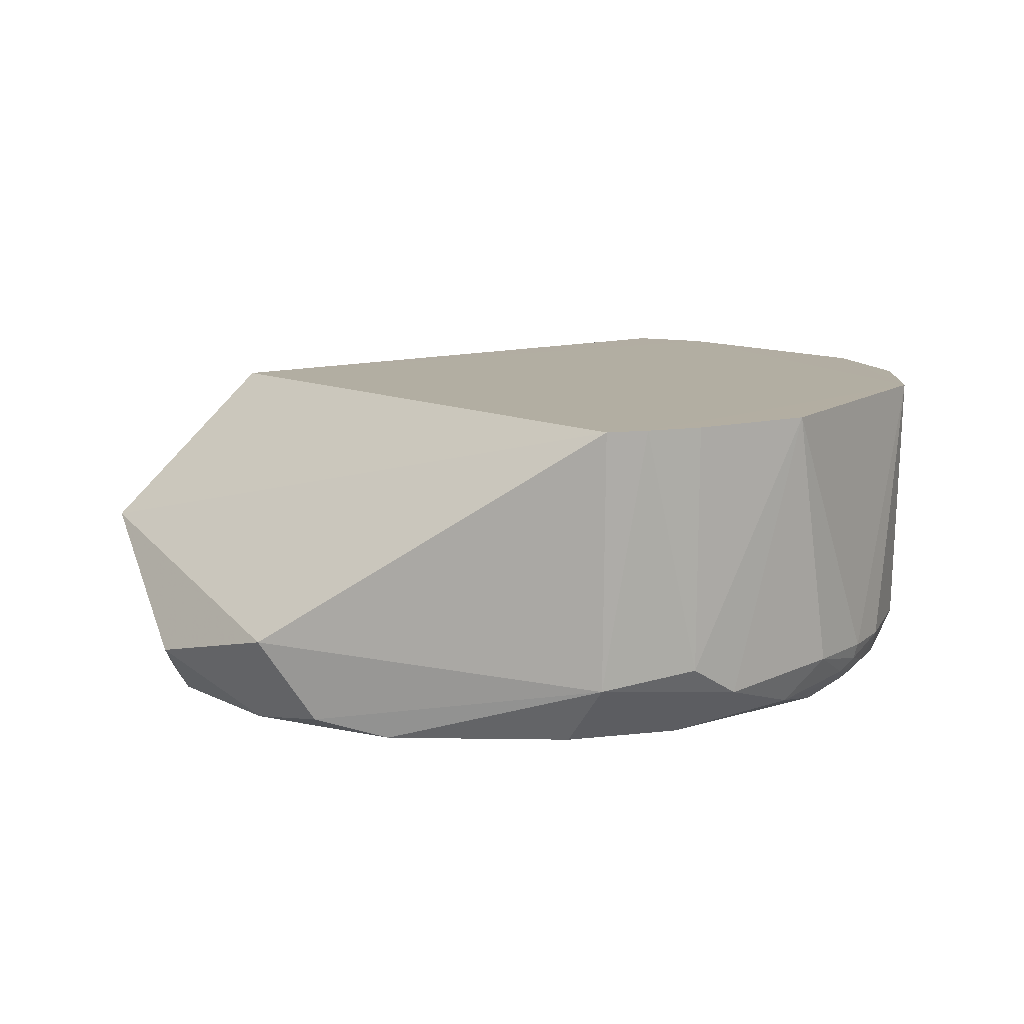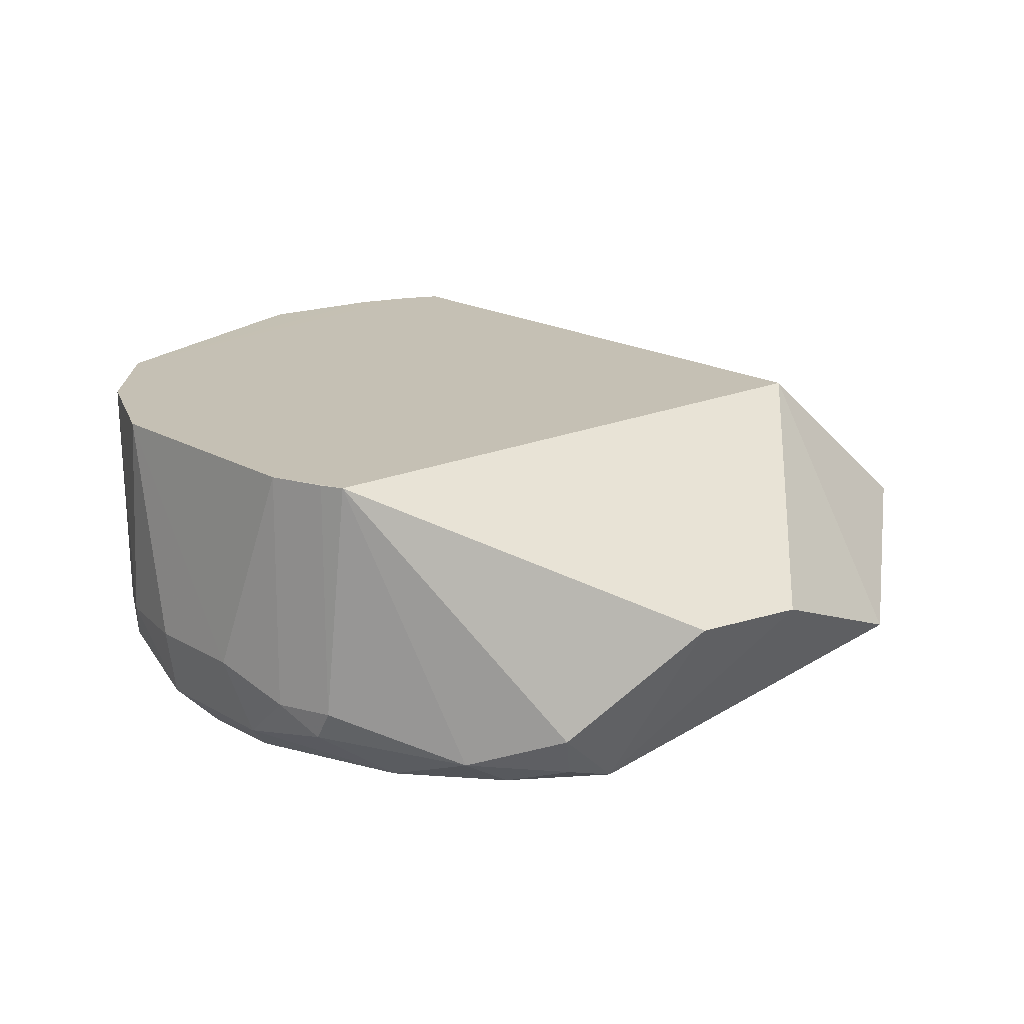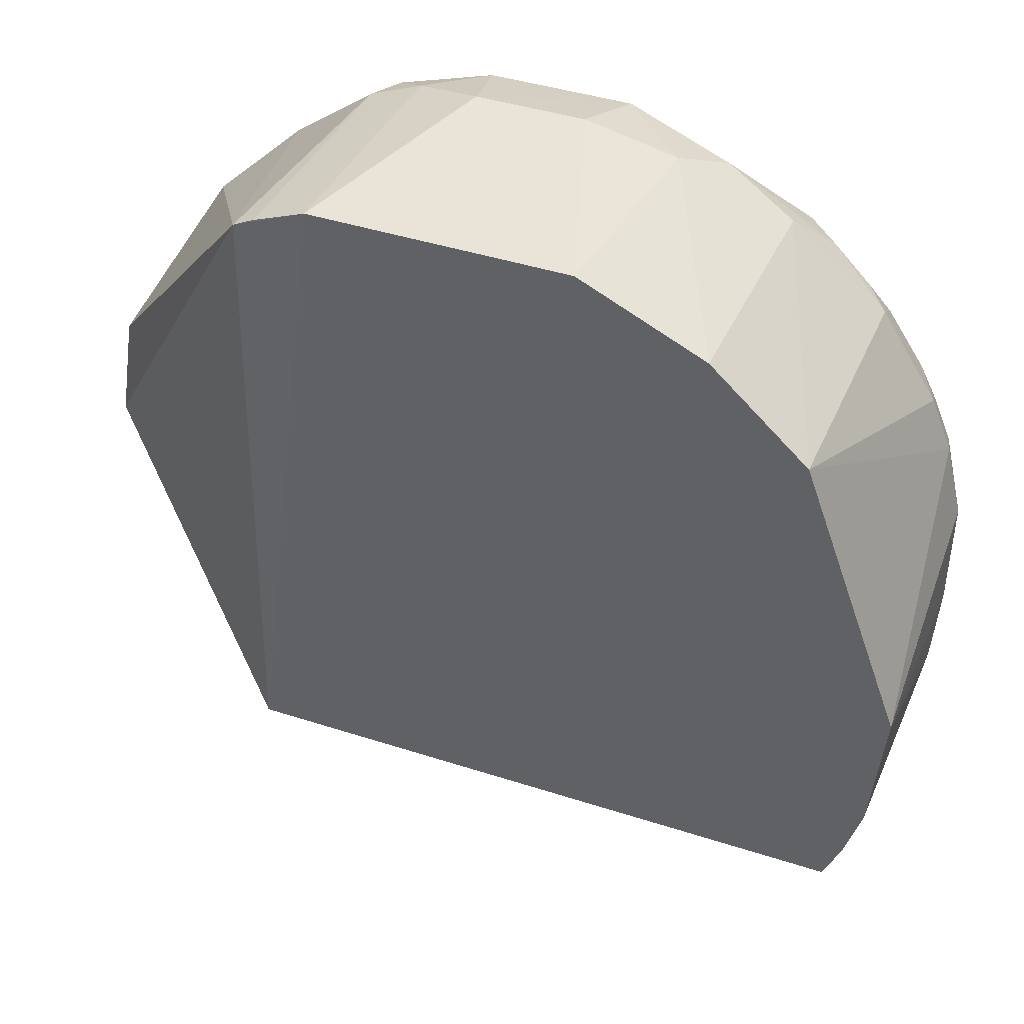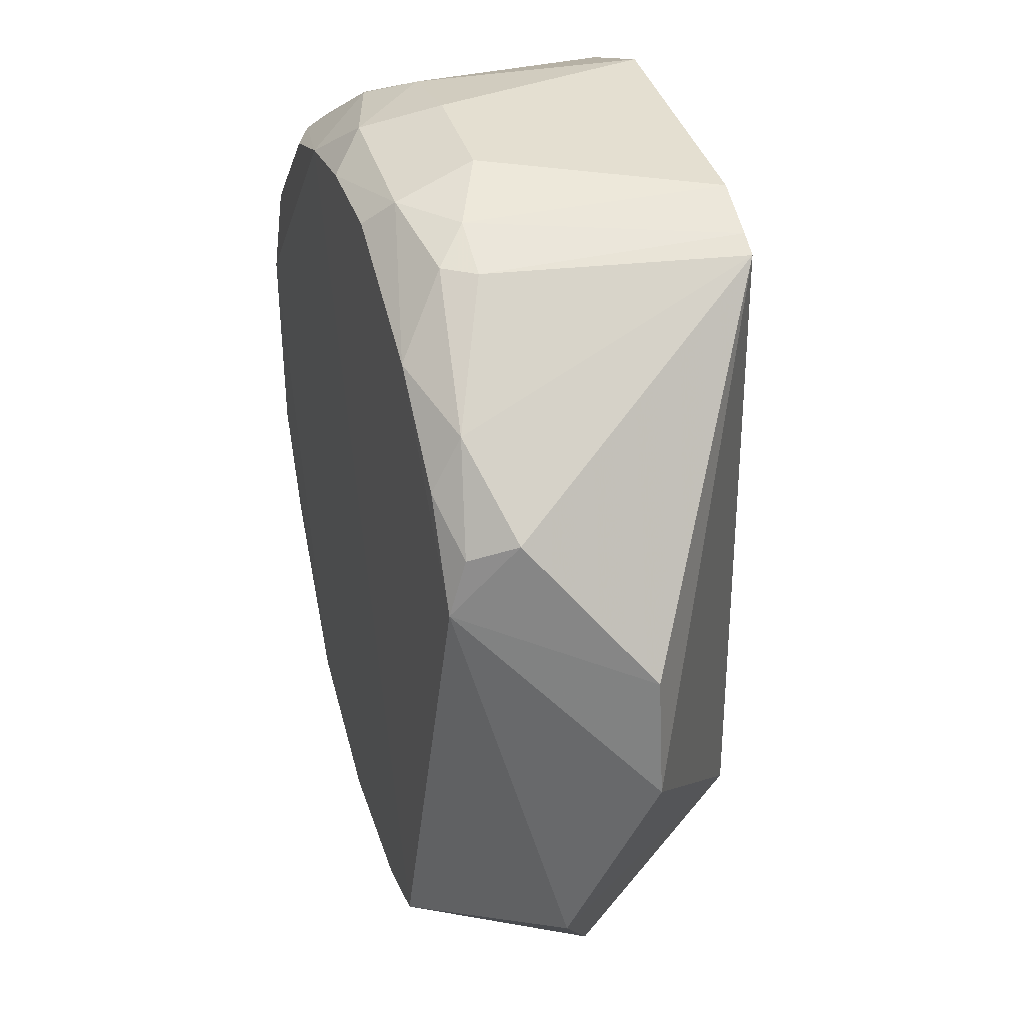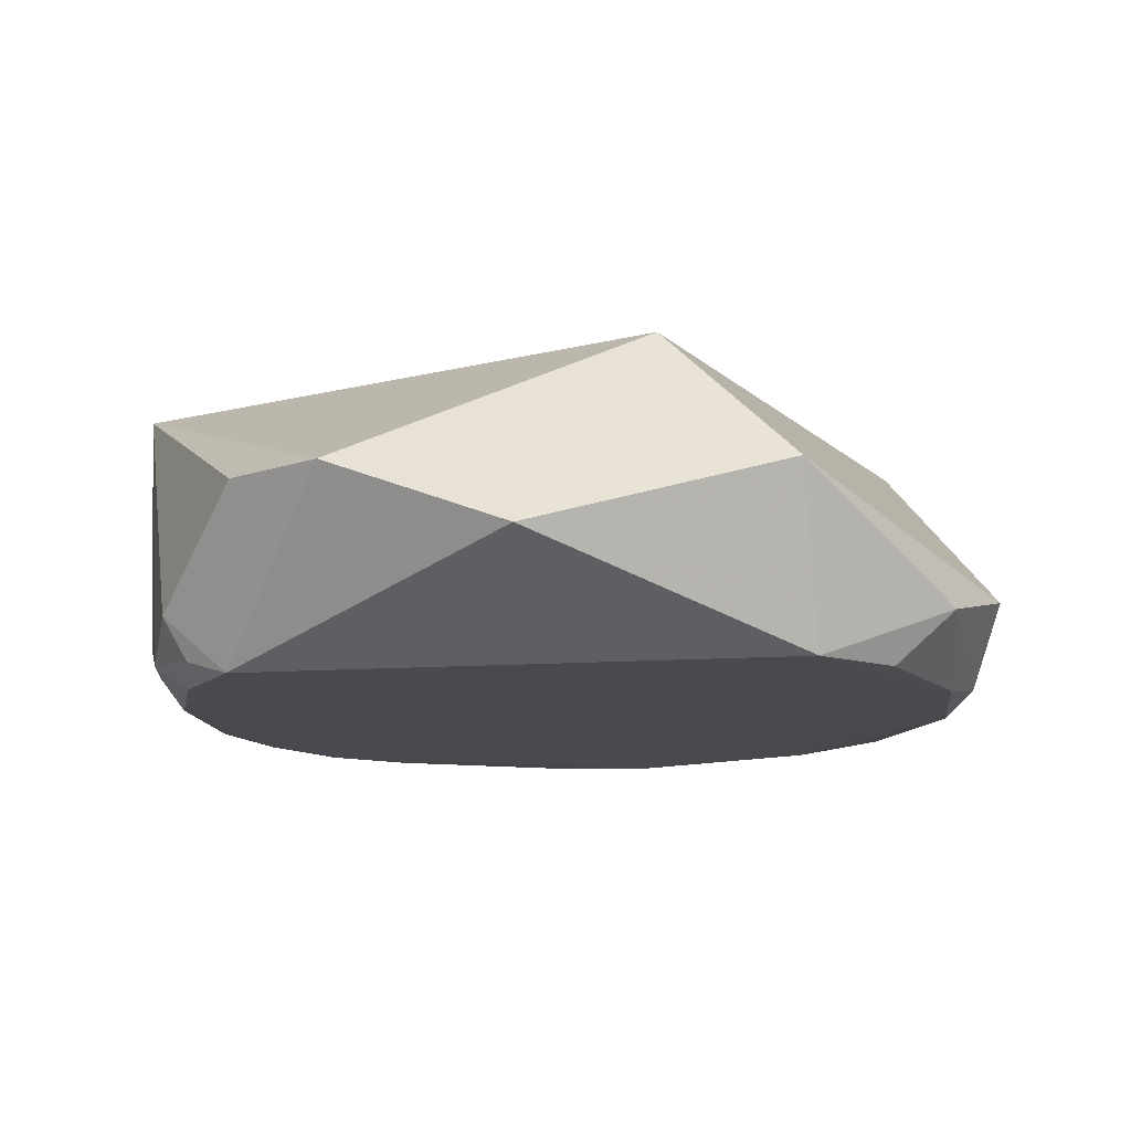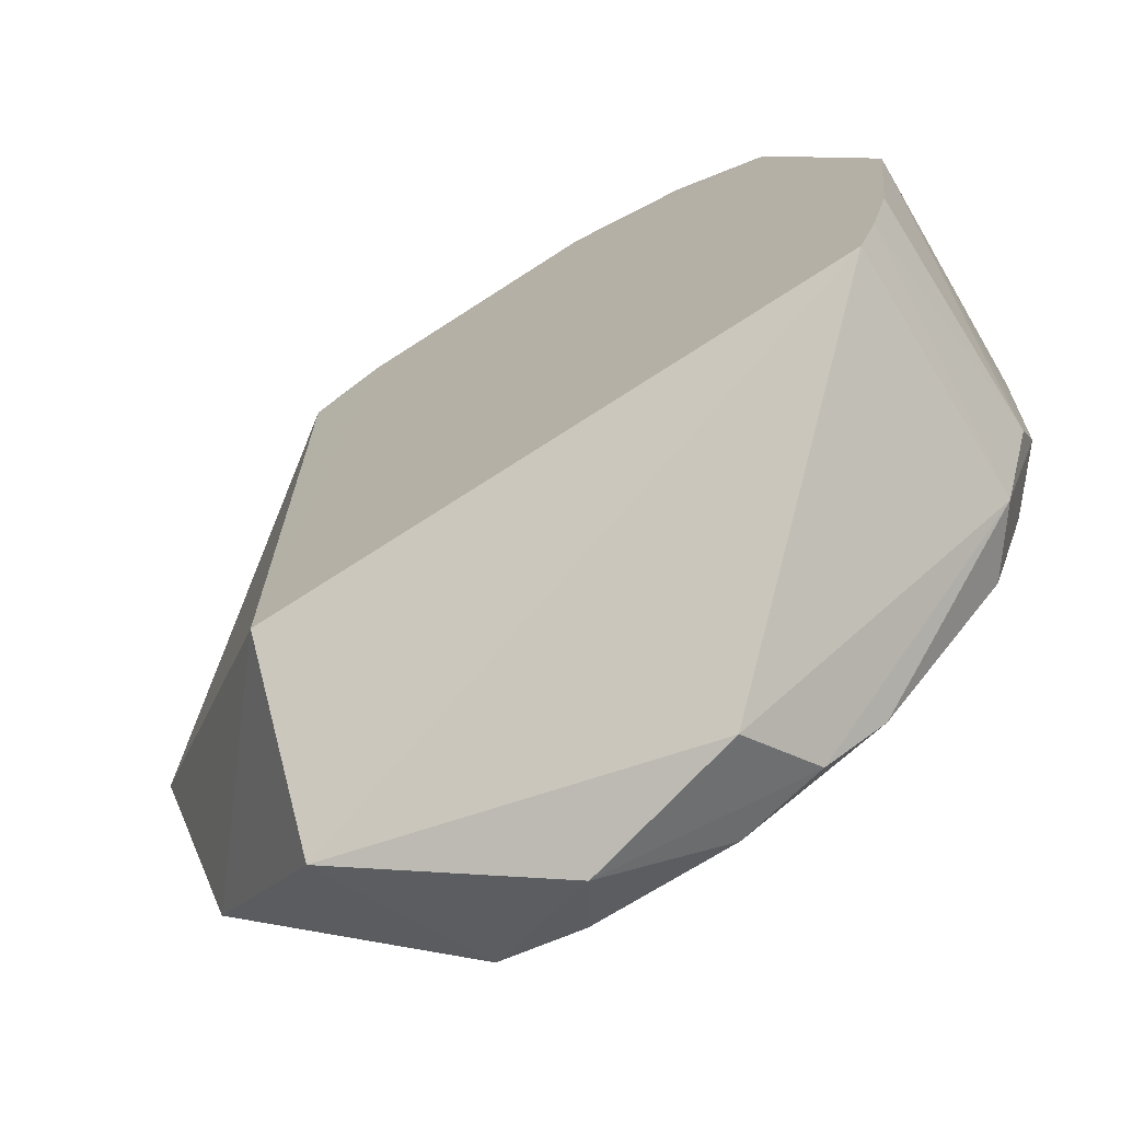
<metadata>
{"format":"obj","ext":"obj","renderer":"f3d","projection":"perspective","resolution":1024,"background":"white","views":[{"elev":10.7,"azim":50.6,"up":"+Z"},{"elev":18.2,"azim":-131.1,"up":"+Z"},{"elev":40.1,"azim":22.7,"up":"+Y"},{"elev":36.8,"azim":-106.2,"up":"+Y"},{"elev":-13.3,"azim":-61.0,"up":"+Z"},{"elev":-69.7,"azim":33.1,"up":"+Y"}]}
</metadata>
<code>
v 0.04626 0.03876 0.04487
v 0.05802 -0.01547 0.04484
v 0.0511 0.01409 0.001572
v -0.03999 0.03603 0.001956
v -0.02889 -0.02899 0.04482
v 0.008918 0.05766 0.005834
v 0.05829 0.009083 0.009618
v -0.02788 0.05372 0.04481
v -0.01056 -0.05302 0.00182
v 0.04256 0.04021 0.00791
v 0.01651 0.05116 0.001499
v 0.05989 0.001743 0.04482
v -0.01802 0.05783 0.04484
v -0.06036 0.001711 0.02428
v -0.02227 0.05487 0.007979
v 0.04623 -0.02792 0.002077
v 0.01668 -0.0581 0.01468
v 0.01887 0.05777 0.01585
v 0.05259 0.02353 0.006093
v -0.02311 -0.04801 0.001517
v 0.04574 0.02859 0.00195
v 0.05591 0.01897 0.009681
v 0.05751 -0.01533 0.01188
v -0.04929 0.03339 0.009999
v -0.008099 0.05391 0.00194
v -0.008062 0.0604 0.01606
v -0.02476 0.05483 0.01204
v 0.05342 -0.02789 0.04483
v -0.03301 -0.05072 0.02431
v 0.02128 -0.05215 0.00378
v 0.03302 0.0499 0.01205
v 0.01656 0.05804 0.04483
v 0.0552 0.01619 0.005977
v -0.04775 0.02391 0.00185
v 0.02882 -0.04528 0.001625
v 0.03333 0.04551 0.004009
v 0.05284 0.01867 0.004078
v 0.04535 0.03313 0.00407
v 0.05303 0.02609 0.009789
v 0.0577 -0.008041 0.007672
v -0.05804 0.01663 0.02431
v -0.03906 0.04257 0.005845
v -0.02786 0.04612 0.001822
v 0.004346 0.05394 0.001644
v -0.01027 0.05746 0.005729
v 0.006563 0.06048 0.01602
v -0.02504 0.05513 0.04479
v -0.01754 0.05769 0.01205
v 0.05572 -0.02274 0.04484
v 0.05244 -0.02747 0.009975
v -0.005495 -0.05969 0.009495
v -0.05564 -0.02331 0.01429
v 0.04543 0.03811 0.01006
v 0.02361 0.05473 0.009857
v 0.03332 0.05037 0.04483
v 0.05527 0.01883 0.007517
v -0.04704 0.03089 0.004094
v 0.009251 -0.05329 0.001752
v 0.05148 -0.01322 0.001792
v 0.02872 0.0458 0.001856
v 0.03772 0.04491 0.007786
v 0.05581 0.004005 0.003988
v 0.05023 0.02829 0.006178
v 0.0452 0.03554 0.005981
f 12 1 2
f 13 8 5
f 13 5 1
f 14 5 8
f 20 11 3
f 22 12 7
f 22 1 12
f 23 12 2
f 29 28 5
f 29 17 28
f 32 13 1
f 32 26 13
f 34 11 20
f 35 20 3
f 37 21 19
f 37 3 21
f 37 19 33
f 38 21 36
f 39 1 22
f 40 7 12
f 40 12 23
f 41 14 8
f 41 8 24
f 41 34 14
f 41 24 34
f 42 27 15
f 42 24 8
f 42 8 27
f 43 4 42
f 43 42 15
f 43 34 4
f 43 11 34
f 44 6 11
f 44 43 25
f 44 11 43
f 45 43 15
f 45 25 43
f 45 26 6
f 45 44 25
f 45 6 44
f 46 18 6
f 46 6 26
f 46 32 18
f 46 26 32
f 47 27 8
f 47 8 13
f 48 15 27
f 48 45 15
f 48 26 45
f 48 13 26
f 48 47 13
f 48 27 47
f 49 23 2
f 49 2 1
f 49 1 5
f 49 5 28
f 50 49 28
f 50 23 49
f 50 40 23
f 50 35 16
f 50 28 17
f 50 17 30
f 50 30 35
f 51 17 29
f 51 30 17
f 51 29 20
f 51 20 9
f 52 29 5
f 52 5 14
f 52 20 29
f 52 34 20
f 52 14 34
f 53 31 1
f 53 1 39
f 54 6 18
f 54 18 31
f 54 36 11
f 54 11 6
f 55 31 18
f 55 18 32
f 55 32 1
f 55 1 31
f 56 22 7
f 56 7 33
f 56 33 19
f 56 39 22
f 56 19 39
f 57 34 24
f 57 4 34
f 57 42 4
f 57 24 42
f 58 9 20
f 58 20 35
f 58 35 30
f 58 51 9
f 58 30 51
f 59 35 3
f 59 16 35
f 59 50 16
f 59 40 50
f 60 36 21
f 60 11 36
f 60 21 3
f 60 3 11
f 61 10 36
f 61 53 10
f 61 31 53
f 61 54 31
f 61 36 54
f 62 37 33
f 62 3 37
f 62 33 7
f 62 7 40
f 62 59 3
f 62 40 59
f 63 19 21
f 63 21 38
f 63 39 19
f 63 53 39
f 64 38 36
f 64 36 10
f 64 63 38
f 64 10 53
f 64 53 63

</code>
